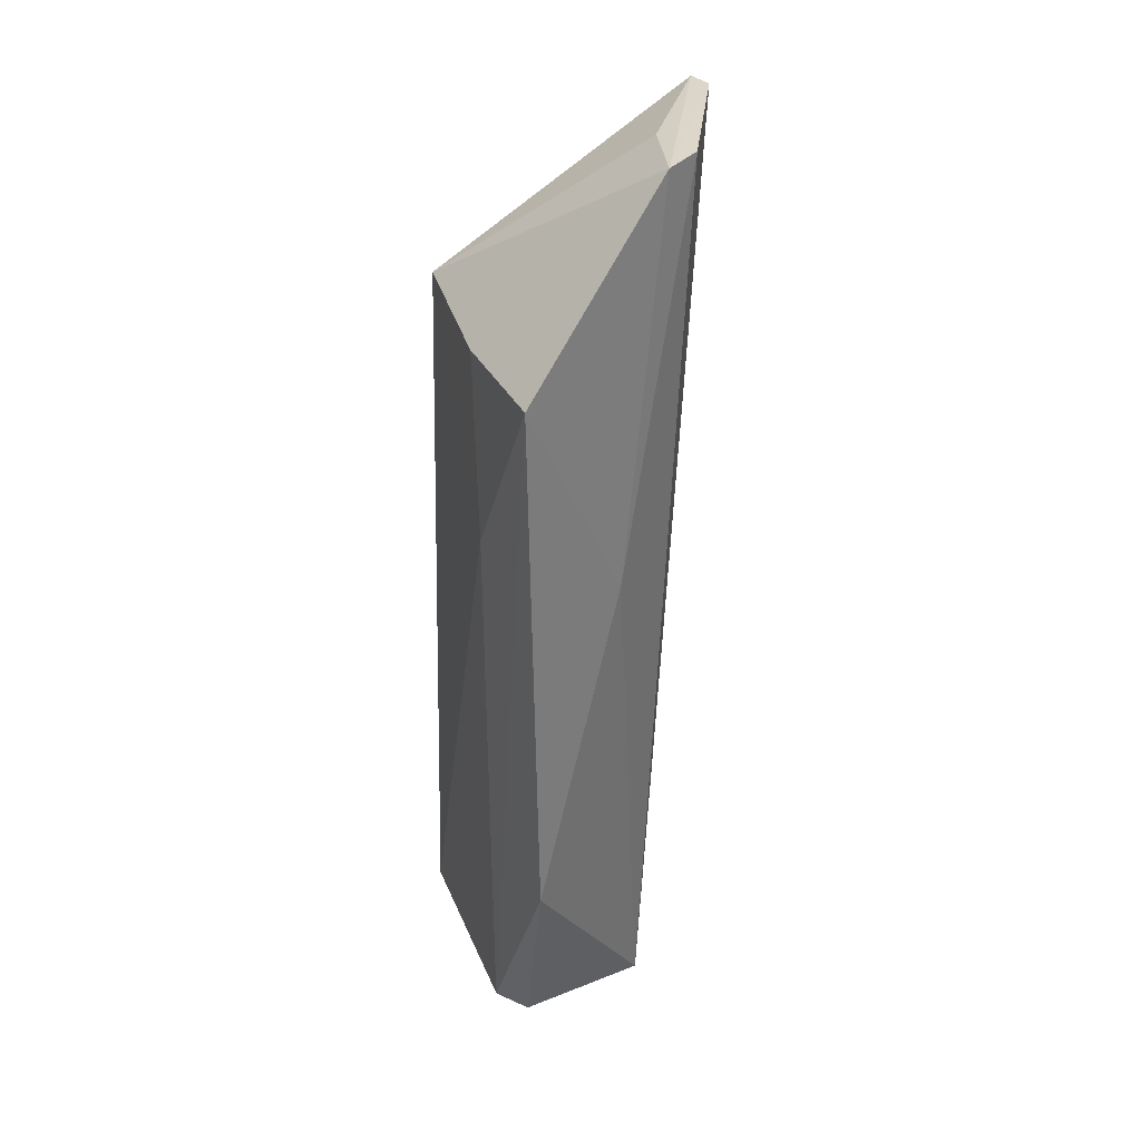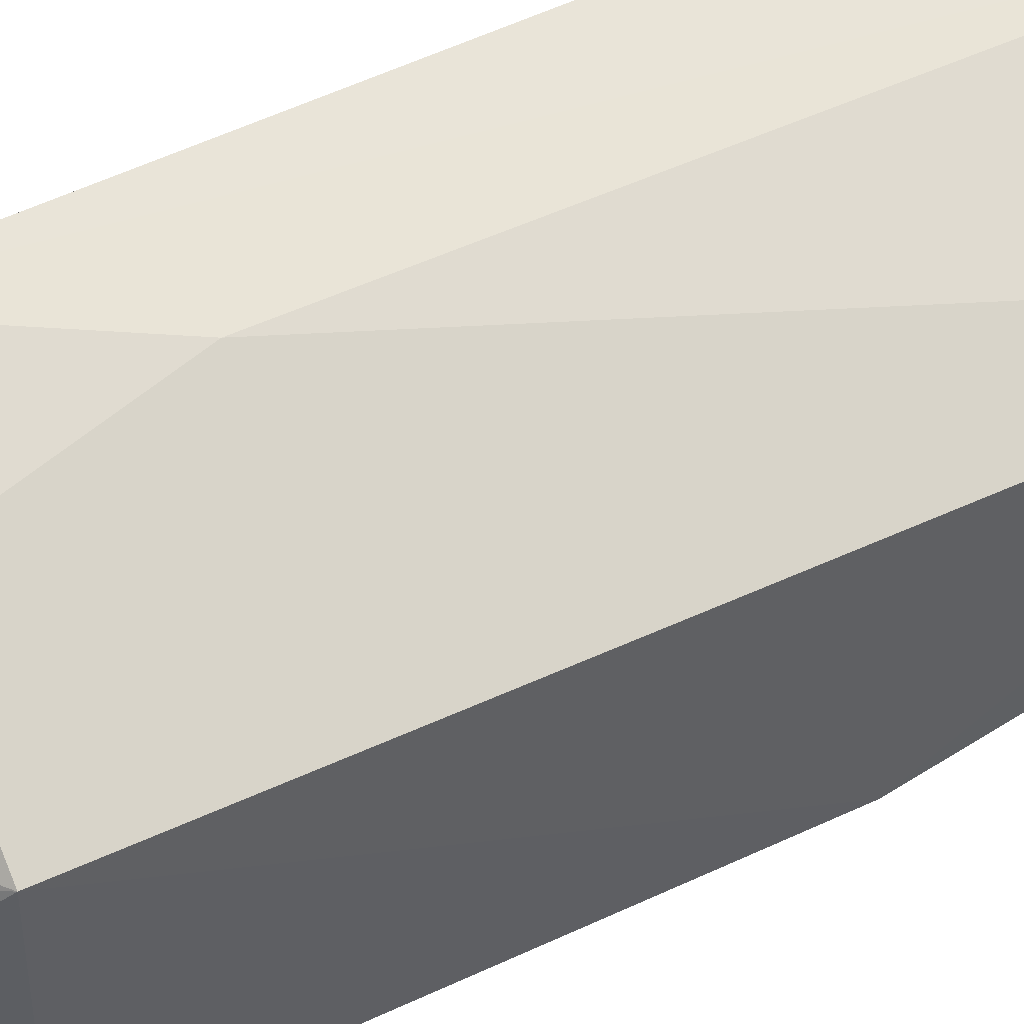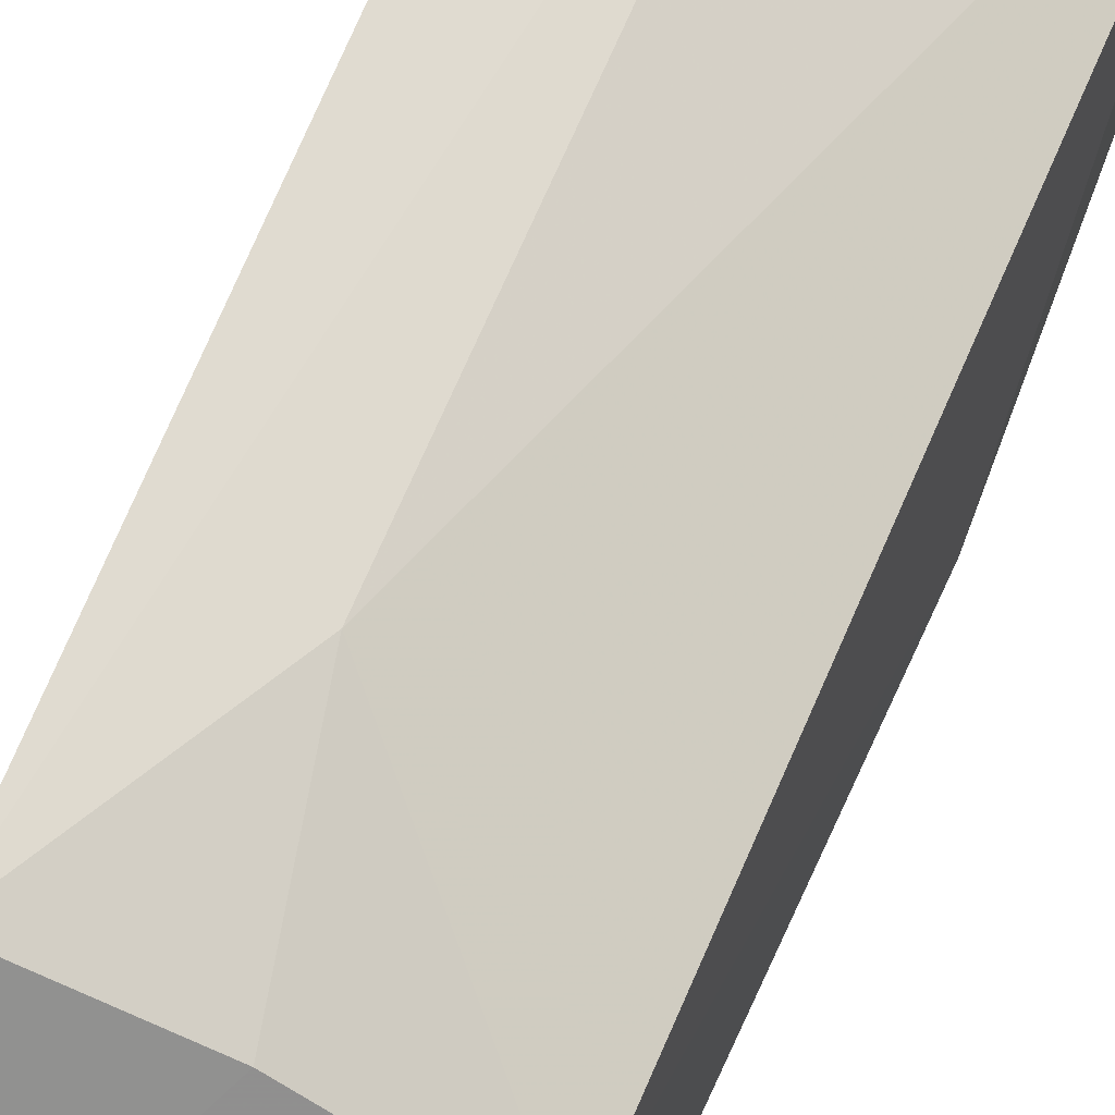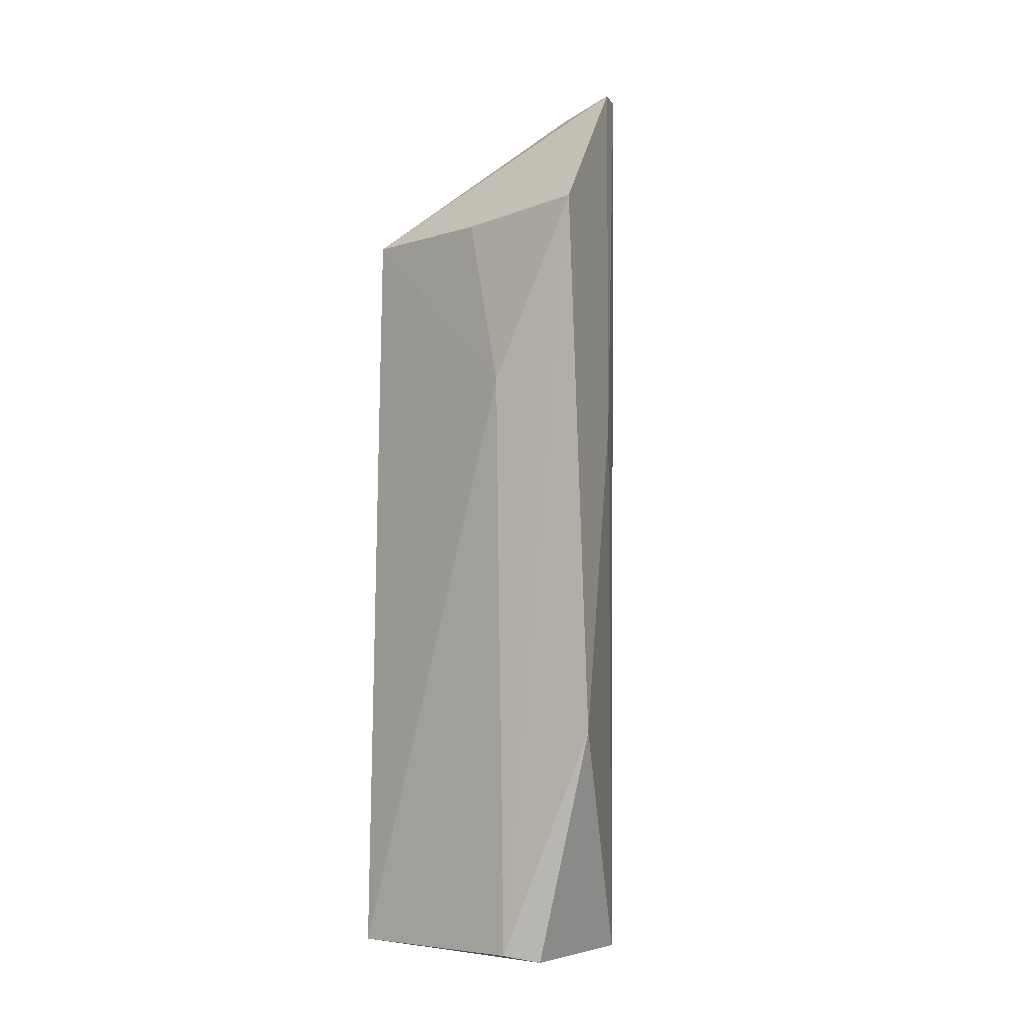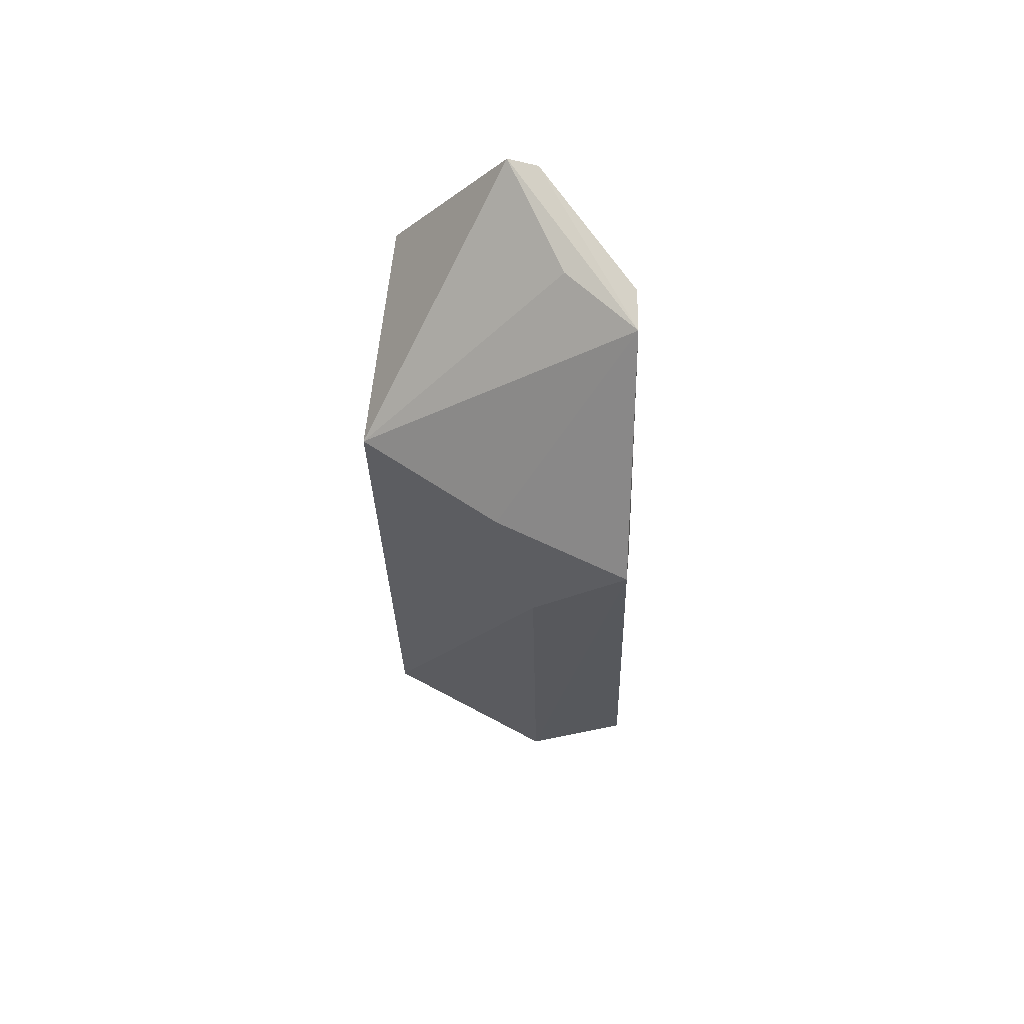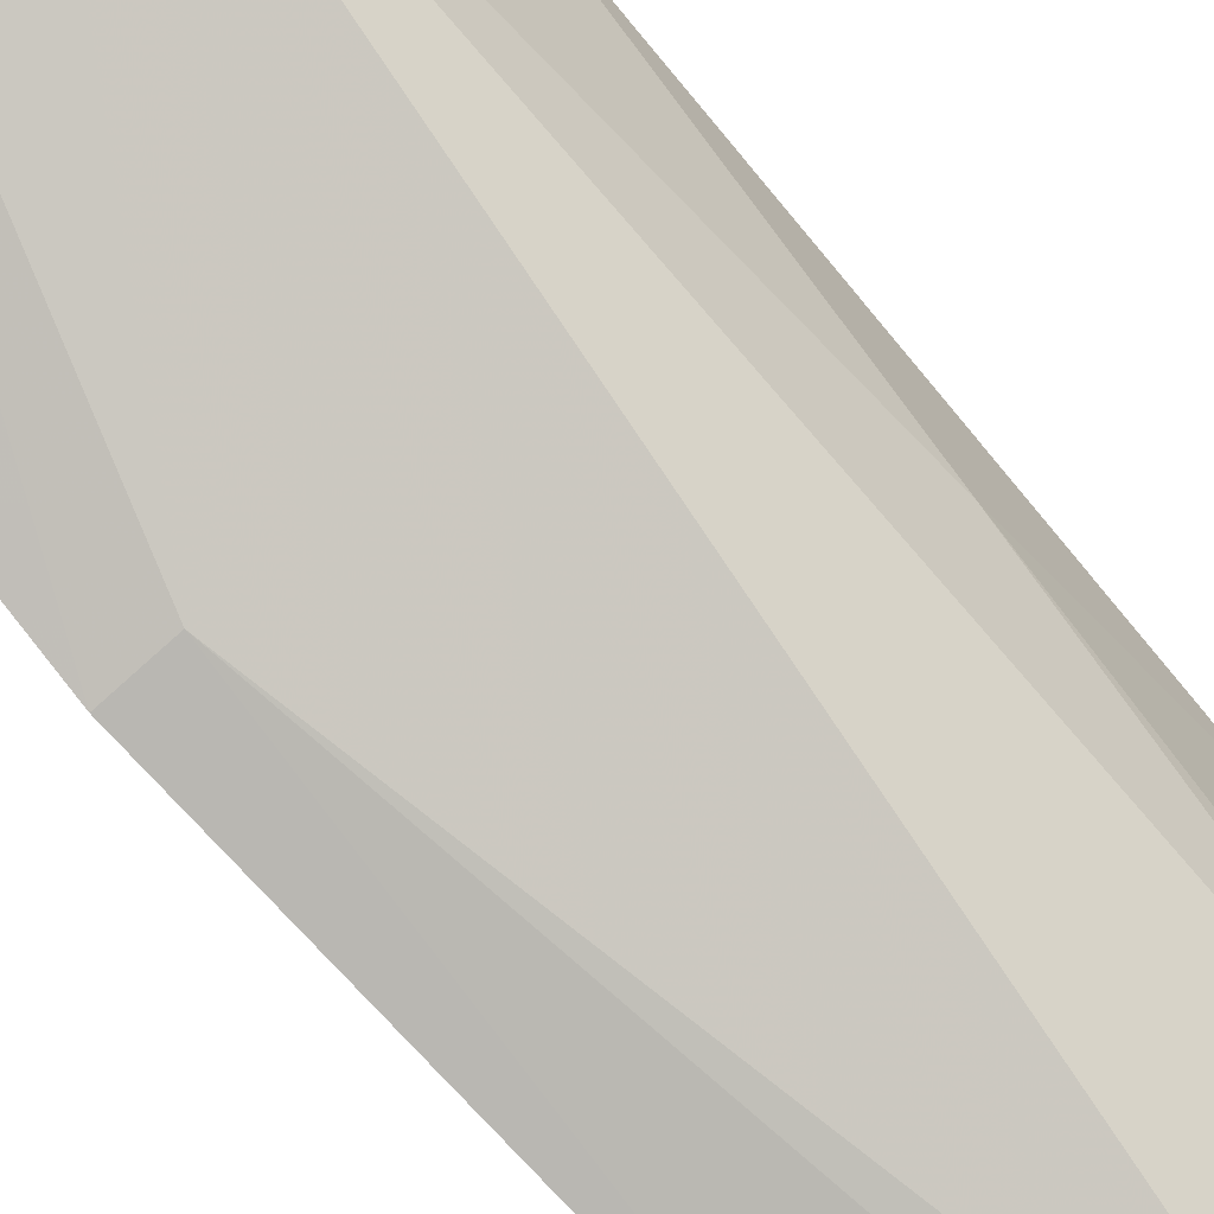
<metadata>
{"format":"obj","ext":"obj","renderer":"f3d","projection":"perspective","resolution":1024,"background":"white","views":[{"elev":35.8,"azim":48.4,"up":"+Y"},{"elev":51.1,"azim":-115.4,"up":"+Z"},{"elev":65.2,"azim":-156.5,"up":"+Z"},{"elev":-5.3,"azim":21.5,"up":"+Y"},{"elev":70.2,"azim":7.0,"up":"+Y"},{"elev":-73.2,"azim":41.9,"up":"+Z"}]}
</metadata>
<code>
v 0.03287 0.05349 0.02816
v 0.03431 0.01689 0.02868
v 0.03137 0.06439 0.01379
v 0.02265 0.06411 0.005755
v 0.01529 0.001676 0.02264
v 0.03227 0.001461 0.01787
v 0.01522 0.05289 0.02077
v 0.03321 0.03821 0.02087
v 0.02778 0.00178 0.02744
v 0.02463 0.06432 0.006145
v 0.01442 0.02433 0.008962
v 0.03172 0.06422 0.01632
v 0.02702 0.04119 0.02697
v 0.03 0.001294 0.02635
v 0.01522 0.002015 0.0147
v 0.01764 0.02437 0.009315
v 0.01522 0.05316 0.005989
v 0.02434 0.05275 0.02514
v 0.02698 0.06372 0.01282
v 0.02512 0.001447 0.01586
f 8 1 2
f 8 6 3
f 8 2 6
f 9 2 1
f 10 3 6
f 11 5 7
f 12 10 4
f 12 3 10
f 12 8 3
f 12 1 8
f 13 7 5
f 13 9 1
f 13 5 9
f 14 6 2
f 14 2 9
f 14 9 5
f 15 5 11
f 16 10 6
f 16 4 10
f 17 11 7
f 17 7 4
f 17 16 11
f 17 4 16
f 18 12 7
f 18 1 12
f 18 13 1
f 18 7 13
f 19 12 4
f 19 4 7
f 19 7 12
f 20 14 5
f 20 6 14
f 20 5 15
f 20 16 6
f 20 15 11
f 20 11 16

</code>
